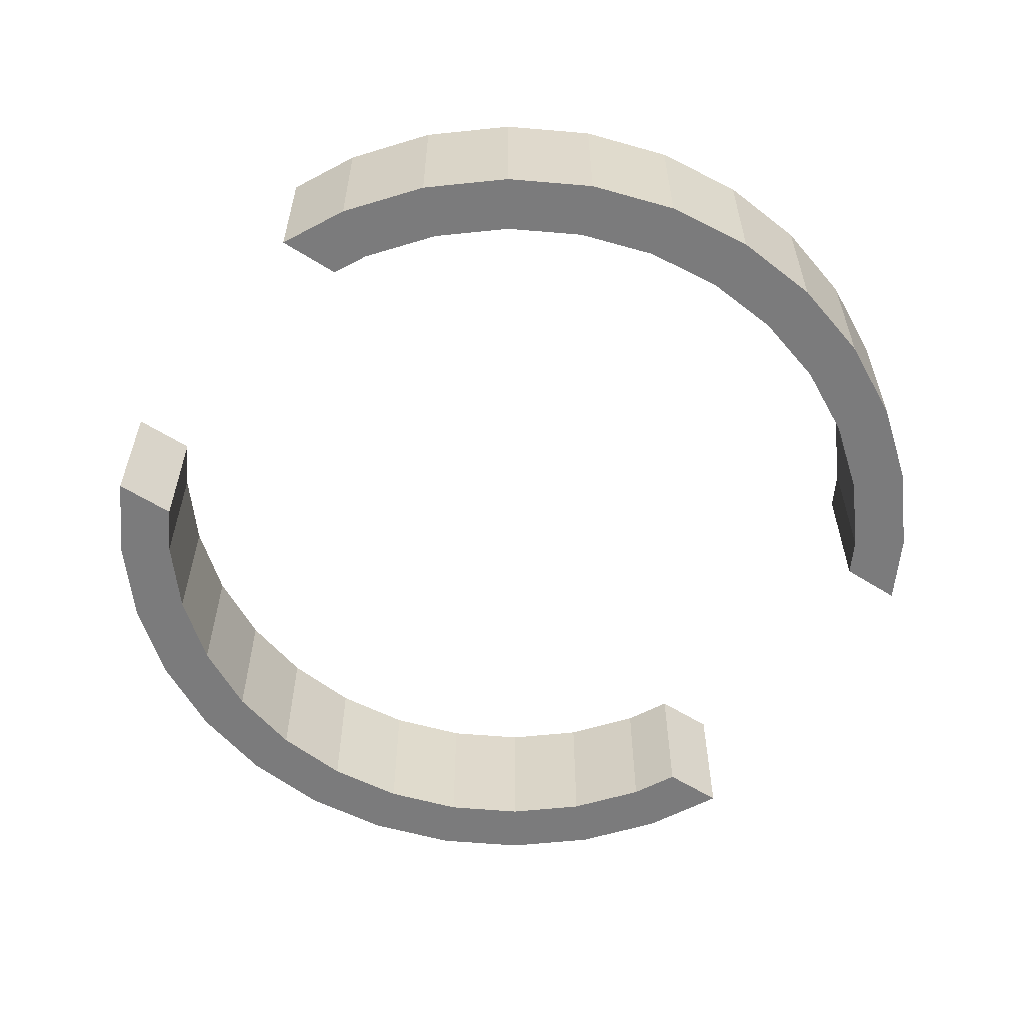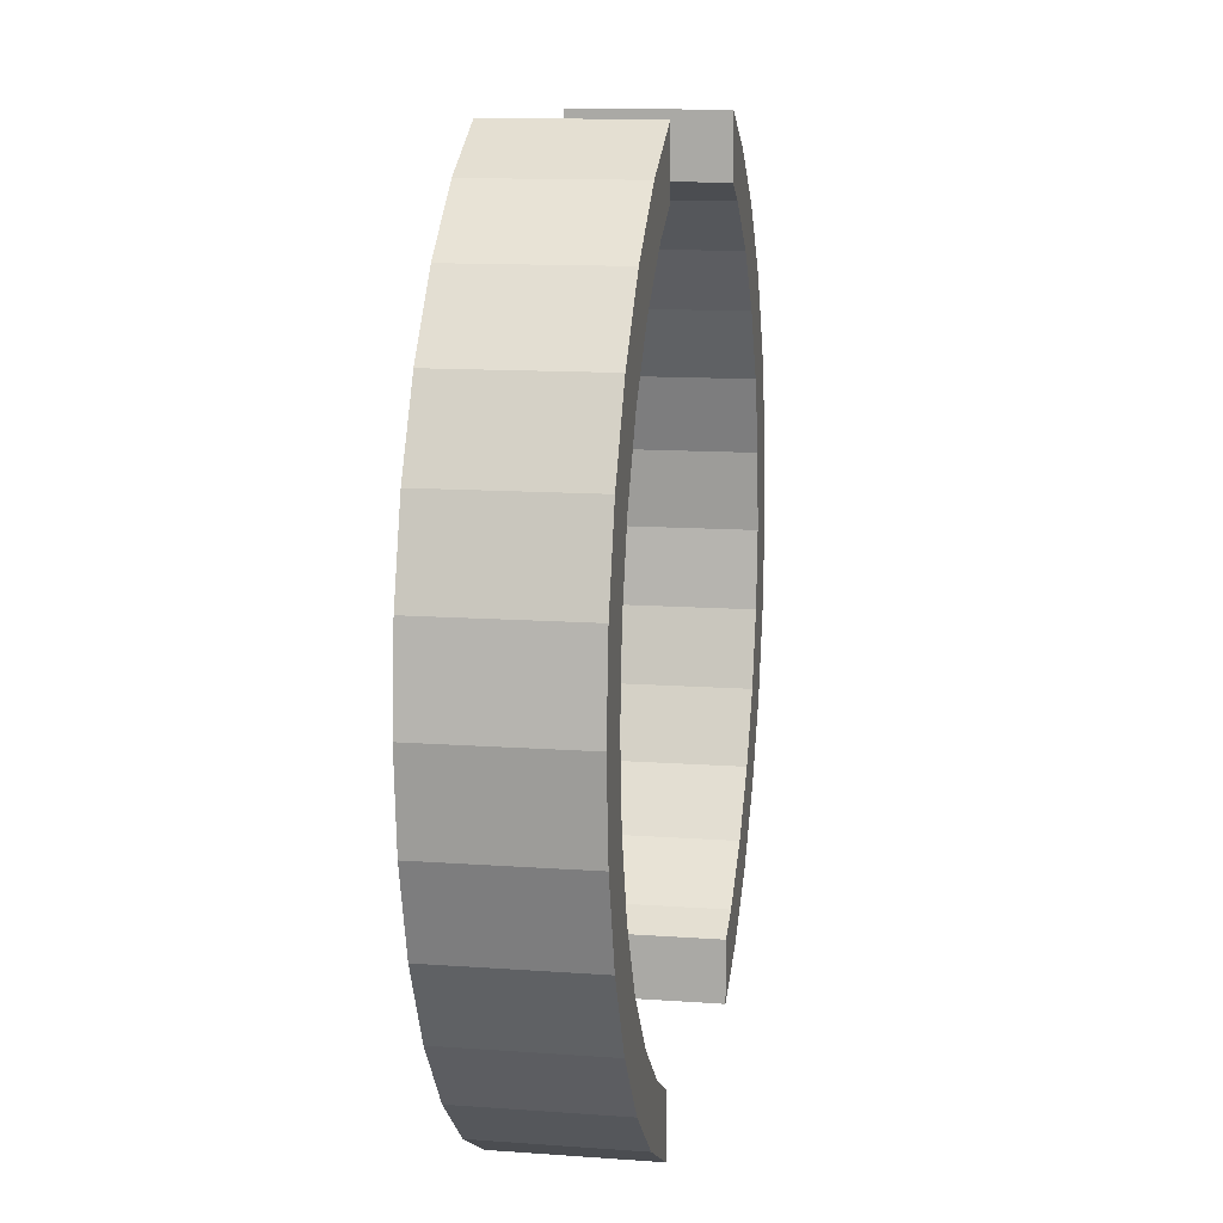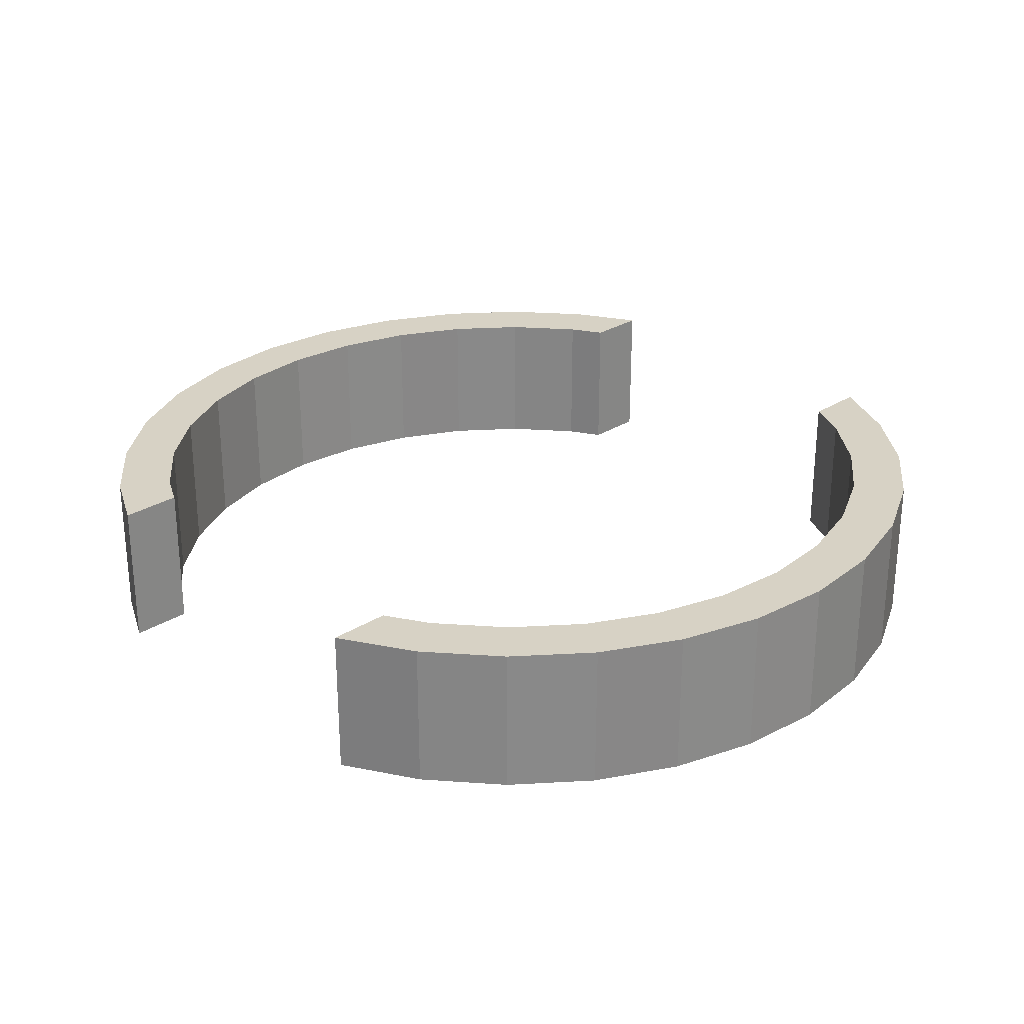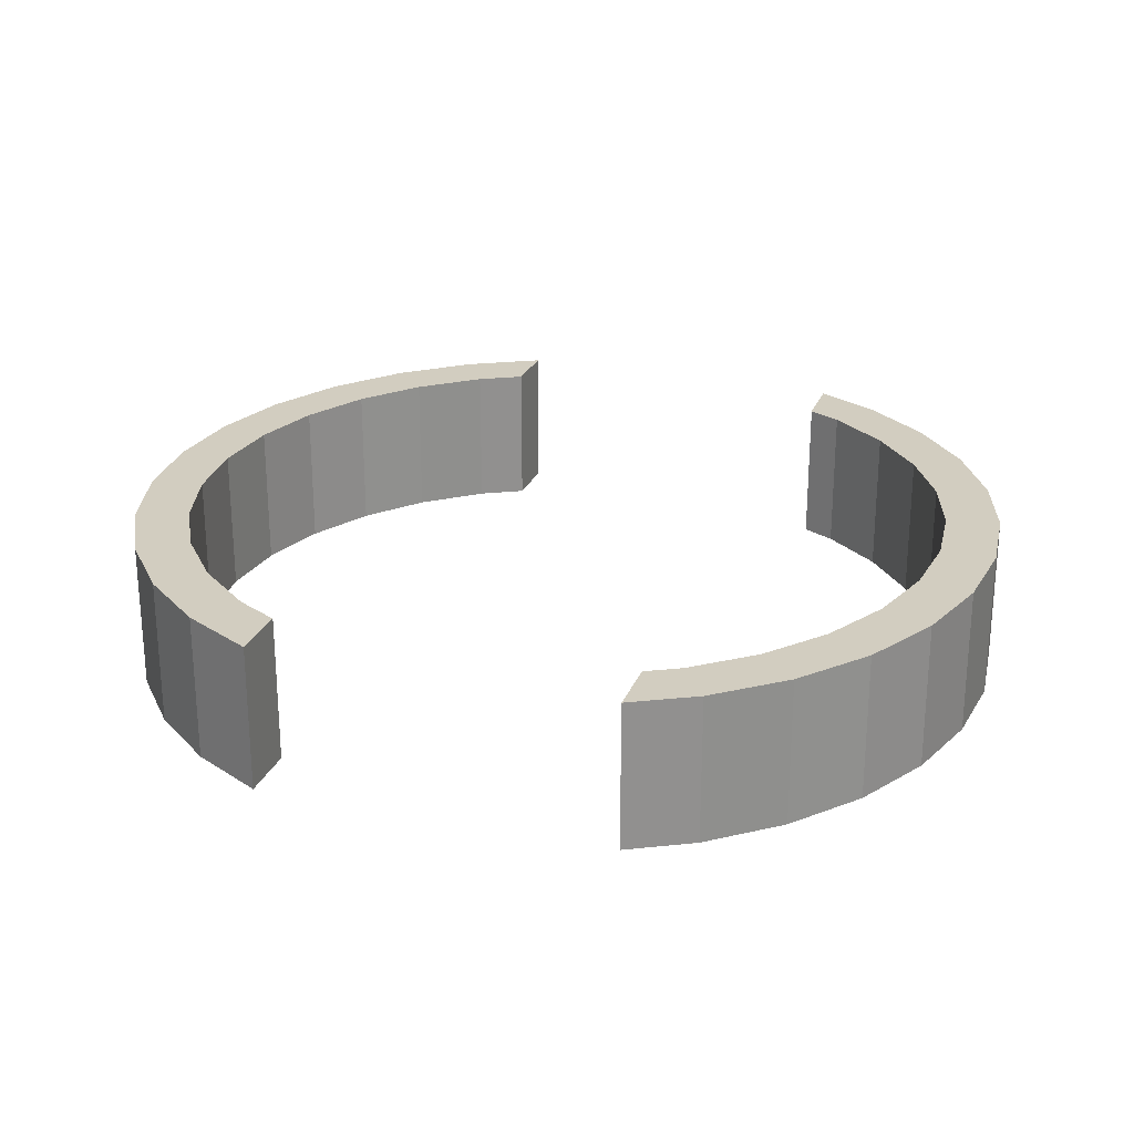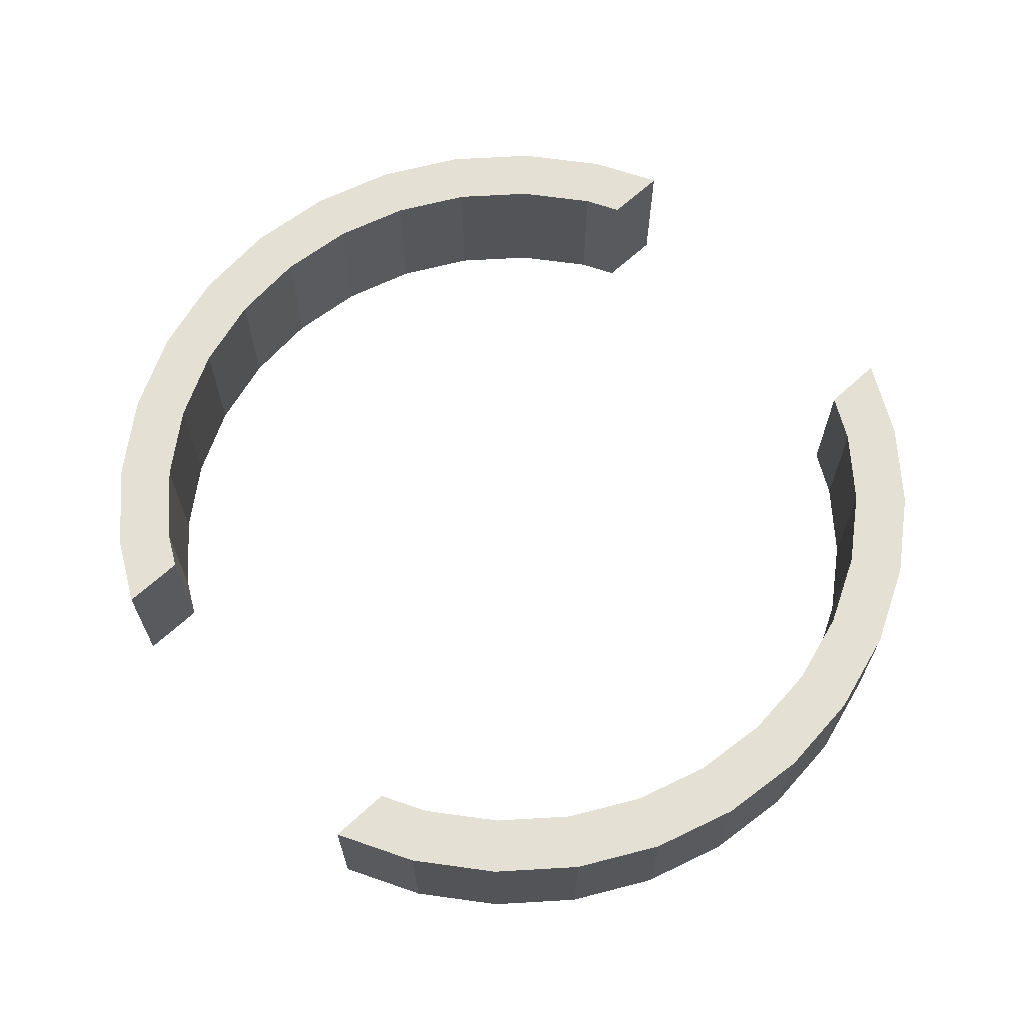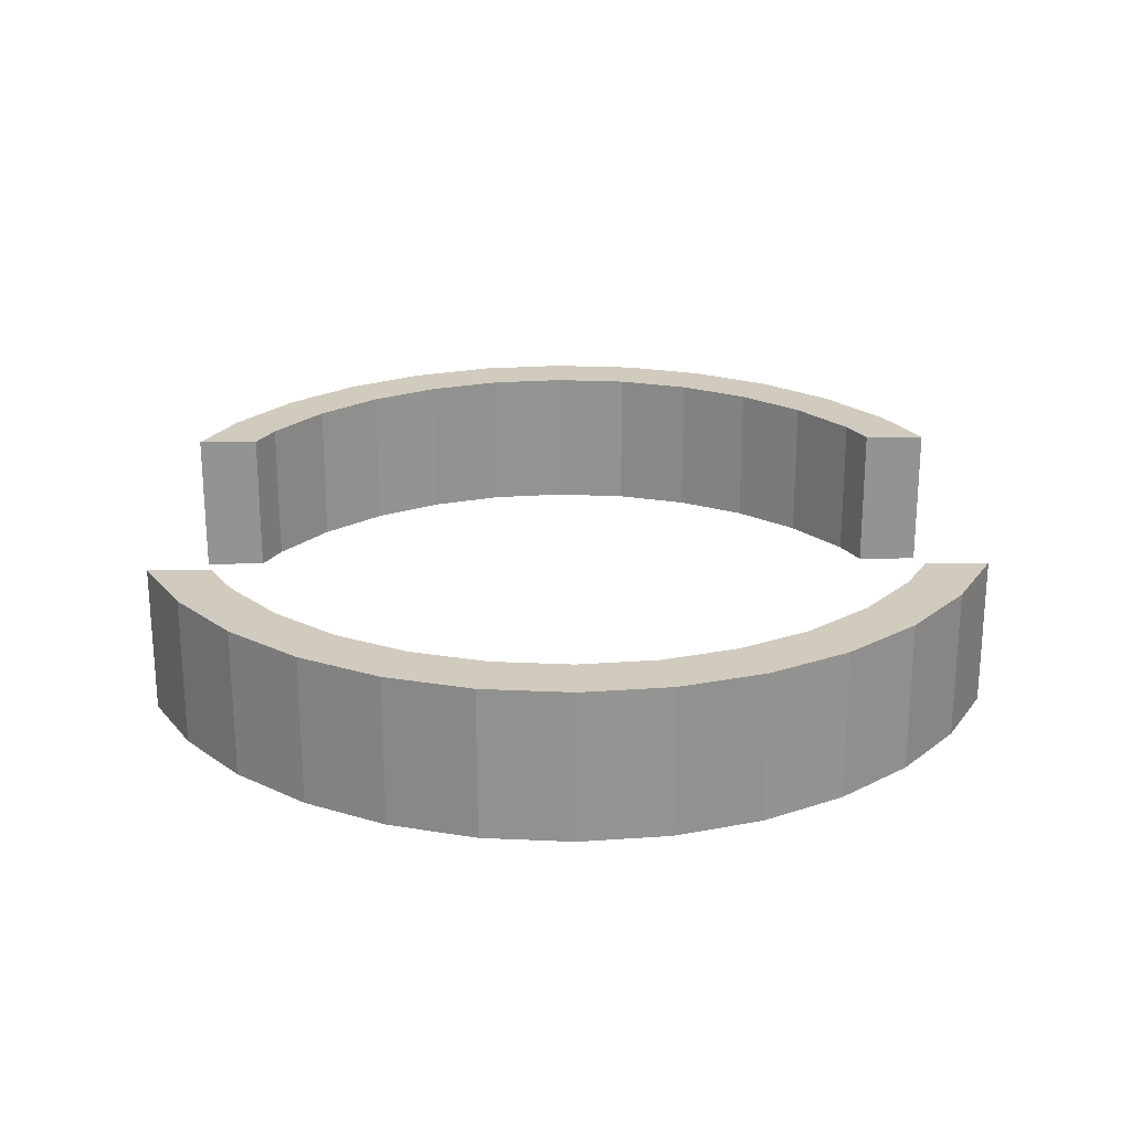
<metadata>
{"format":"obj","ext":"obj","renderer":"f3d","projection":"perspective","resolution":1024,"background":"white","views":[{"elev":-58.4,"azim":56.8,"up":"+Y"},{"elev":12.1,"azim":-80.1,"up":"+Z"},{"elev":27.3,"azim":-134.4,"up":"+Y"},{"elev":24.7,"azim":18.3,"up":"+Y"},{"elev":66.0,"azim":-132.7,"up":"+Y"},{"elev":23.5,"azim":-91.2,"up":"+Y"}]}
</metadata>
<code>
o Cylinder
v 1.514 0.1421 -1.51
v 1.514 1.142 -1.51
v 1.969 0.1421 -1.137
v 1.969 1.142 -1.137
v 2.342 0.1421 -0.682
v 2.342 1.142 -0.682
v 2.619 0.1421 -0.1634
v 2.619 1.142 -0.1634
v 2.79 0.1421 0.3994
v 2.79 1.142 0.3994
v 2.848 0.1421 0.9847
v 2.848 1.142 0.9847
v 2.79 0.1421 1.57
v 2.79 1.142 1.57
v 2.619 0.1421 2.133
v 2.619 1.142 2.133
v 2.342 0.1421 2.651
v 2.342 1.142 2.651
v 1.969 0.1421 3.106
v 1.969 1.142 3.106
v 1.514 0.1421 3.479
v 1.514 1.142 3.479
v -1.819 0.1421 3.479
v -1.819 1.142 3.479
v -2.274 0.1421 3.106
v -2.274 1.142 3.106
v -2.647 0.1421 2.651
v -2.647 1.142 2.651
v -2.924 0.1421 2.133
v -2.924 1.142 2.133
v -3.095 0.1421 1.57
v -3.095 1.142 1.57
v -3.152 0.1421 0.9847
v -3.152 1.142 0.9847
v -3.095 0.1421 0.3994
v -3.095 1.142 0.3994
v -2.924 0.1421 -0.1634
v -2.924 1.142 -0.1634
v -2.647 0.1421 -0.682
v -2.647 1.142 -0.682
v -2.274 0.1421 -1.137
v -2.274 1.142 -1.137
v -1.819 0.1421 -1.51
v -1.819 1.142 -1.51
v 1.309 0.1421 -1.202
v 1.309 1.142 -1.202
v 1.707 0.1421 -0.875
v 1.707 1.142 -0.875
v 2.034 0.1421 -0.4765
v 2.034 1.142 -0.4765
v 2.277 0.1421 -0.02177
v 2.277 1.142 -0.02177
v 2.427 0.1421 0.4716
v 2.427 1.142 0.4716
v 2.478 0.1421 0.9847
v 2.478 1.142 0.9847
v 2.427 0.1421 1.498
v 2.427 1.142 1.498
v 2.277 0.1421 1.991
v 2.277 1.142 1.991
v 2.034 0.1421 2.446
v 2.034 1.142 2.446
v 1.707 0.1421 2.844
v 1.707 1.142 2.844
v 1.309 0.1421 3.171
v 1.309 1.142 3.171
v -1.614 0.1421 3.171
v -1.614 1.142 3.171
v -2.012 0.1421 2.844
v -2.012 1.142 2.844
v -2.339 0.1421 2.446
v -2.339 1.142 2.446
v -2.582 0.1421 1.991
v -2.582 1.142 1.991
v -2.732 0.1421 1.498
v -2.732 1.142 1.498
v -2.782 0.1421 0.9847
v -2.782 1.142 0.9847
v -2.732 0.1421 0.4716
v -2.732 1.142 0.4716
v -2.582 0.1421 -0.02177
v -2.582 1.142 -0.02177
v -2.339 0.1421 -0.4765
v -2.339 1.142 -0.4765
v -2.012 0.1421 -0.875
v -2.012 1.142 -0.875
v -1.614 0.1421 -1.202
v -1.614 1.142 -1.202
v 1.083 1.142 -1.74
v 1.083 0.1421 -1.74
v -1.317 1.142 -1.778
v -1.317 0.1421 -1.778
v 1.083 0.1421 -1.323
v 1.083 1.142 -1.323
v -1.317 0.1421 -1.36
v -1.317 1.142 -1.36
v 1.083 1.142 3.71
v 1.083 0.1421 3.71
v -1.317 1.142 3.747
v -1.317 0.1421 3.747
v 1.083 0.1421 3.292
v 1.083 1.142 3.292
v -1.317 0.1421 3.33
v -1.317 1.142 3.33
f 89 2 1 90
f 1 2 4 3
f 3 4 6 5
f 5 6 8 7
f 7 8 10 9
f 9 10 12 11
f 11 12 14 13
f 13 14 16 15
f 15 16 18 17
f 17 18 20 19
f 19 20 22 21
f 98 21 22 97
f 24 23 100 99
f 23 24 26 25
f 25 26 28 27
f 27 28 30 29
f 29 30 32 31
f 31 32 34 33
f 33 34 36 35
f 35 36 38 37
f 37 38 40 39
f 39 40 42 41
f 41 42 44 43
f 43 44 91 92
f 45 46 94 93
f 45 47 48 46
f 47 49 50 48
f 49 51 52 50
f 51 53 54 52
f 53 55 56 54
f 55 57 58 56
f 57 59 60 58
f 59 61 62 60
f 61 63 64 62
f 63 65 66 64
f 66 65 101 102
f 103 67 68 104
f 67 69 70 68
f 69 71 72 70
f 71 73 74 72
f 73 75 76 74
f 75 77 78 76
f 77 79 80 78
f 79 81 82 80
f 81 83 84 82
f 83 85 86 84
f 85 87 88 86
f 96 88 87 95
f 1 45 93 90
f 46 2 89 94
f 1 3 47 45
f 4 2 46 48
f 3 5 49 47
f 6 4 48 50
f 5 7 51 49
f 8 6 50 52
f 7 9 53 51
f 10 8 52 54
f 9 11 55 53
f 12 10 54 56
f 11 13 57 55
f 14 12 56 58
f 13 15 59 57
f 16 14 58 60
f 15 17 61 59
f 18 16 60 62
f 17 19 63 61
f 20 18 62 64
f 19 21 65 63
f 22 20 64 66
f 65 21 98 101
f 22 66 102 97
f 100 23 67 103
f 104 68 24 99
f 23 25 69 67
f 26 24 68 70
f 25 27 71 69
f 28 26 70 72
f 27 29 73 71
f 30 28 72 74
f 29 31 75 73
f 32 30 74 76
f 31 33 77 75
f 34 32 76 78
f 33 35 79 77
f 36 34 78 80
f 35 37 81 79
f 38 36 80 82
f 37 39 83 81
f 40 38 82 84
f 39 41 85 83
f 42 40 84 86
f 41 43 87 85
f 44 42 86 88
f 95 87 43 92
f 91 44 88 96
f 96 95 92 91
f 89 90 93 94
f 104 99 100 103
f 98 97 102 101

</code>
